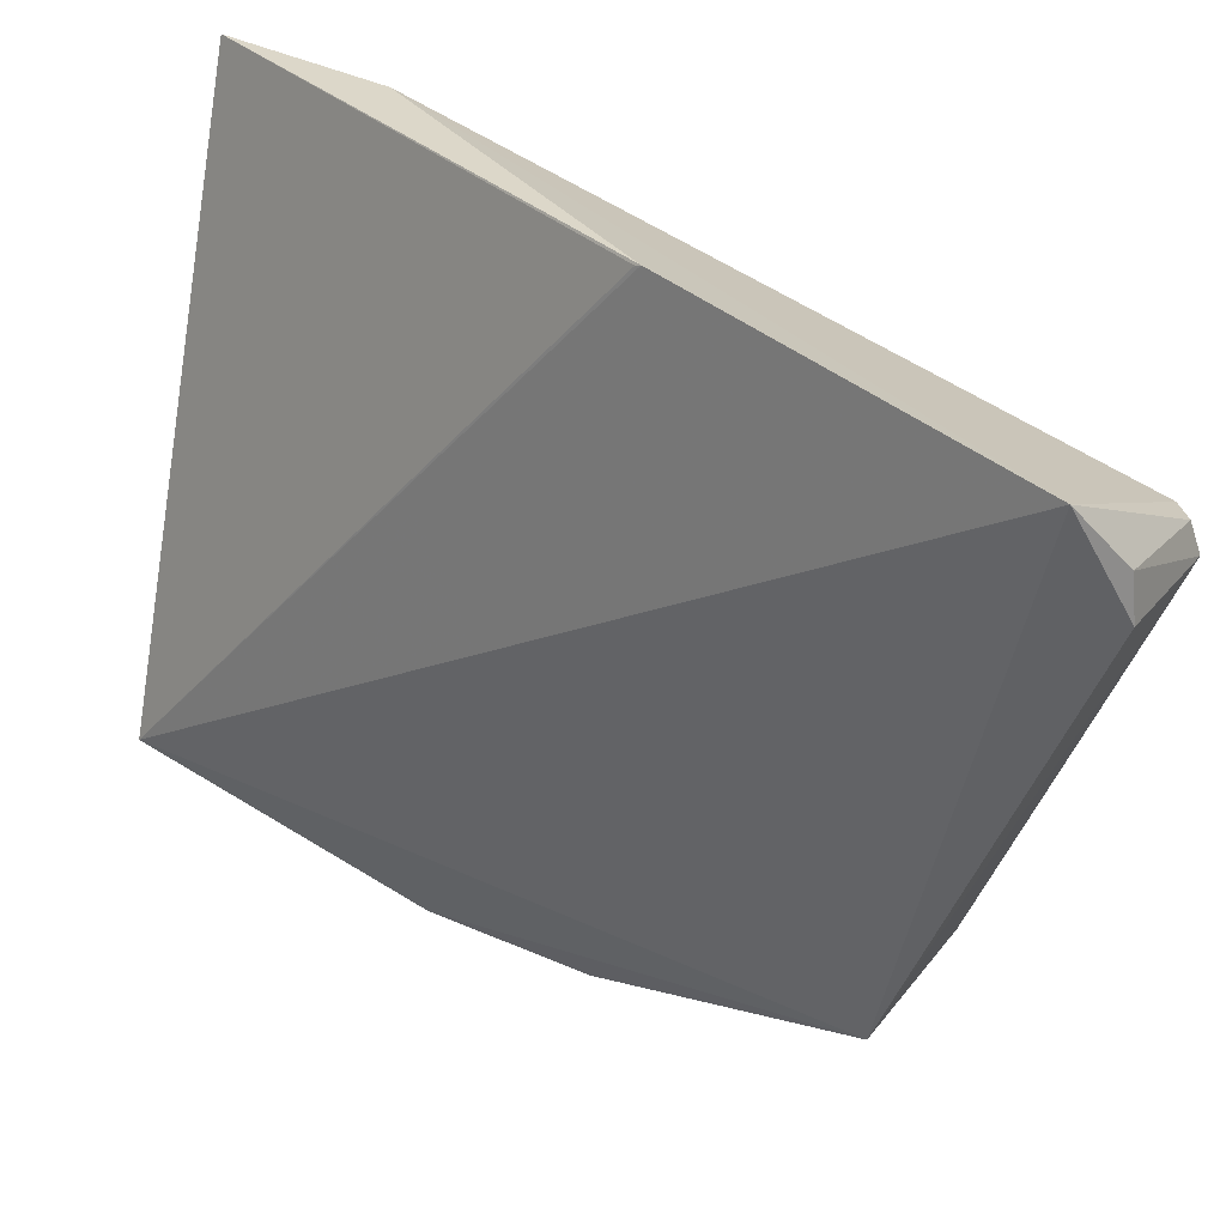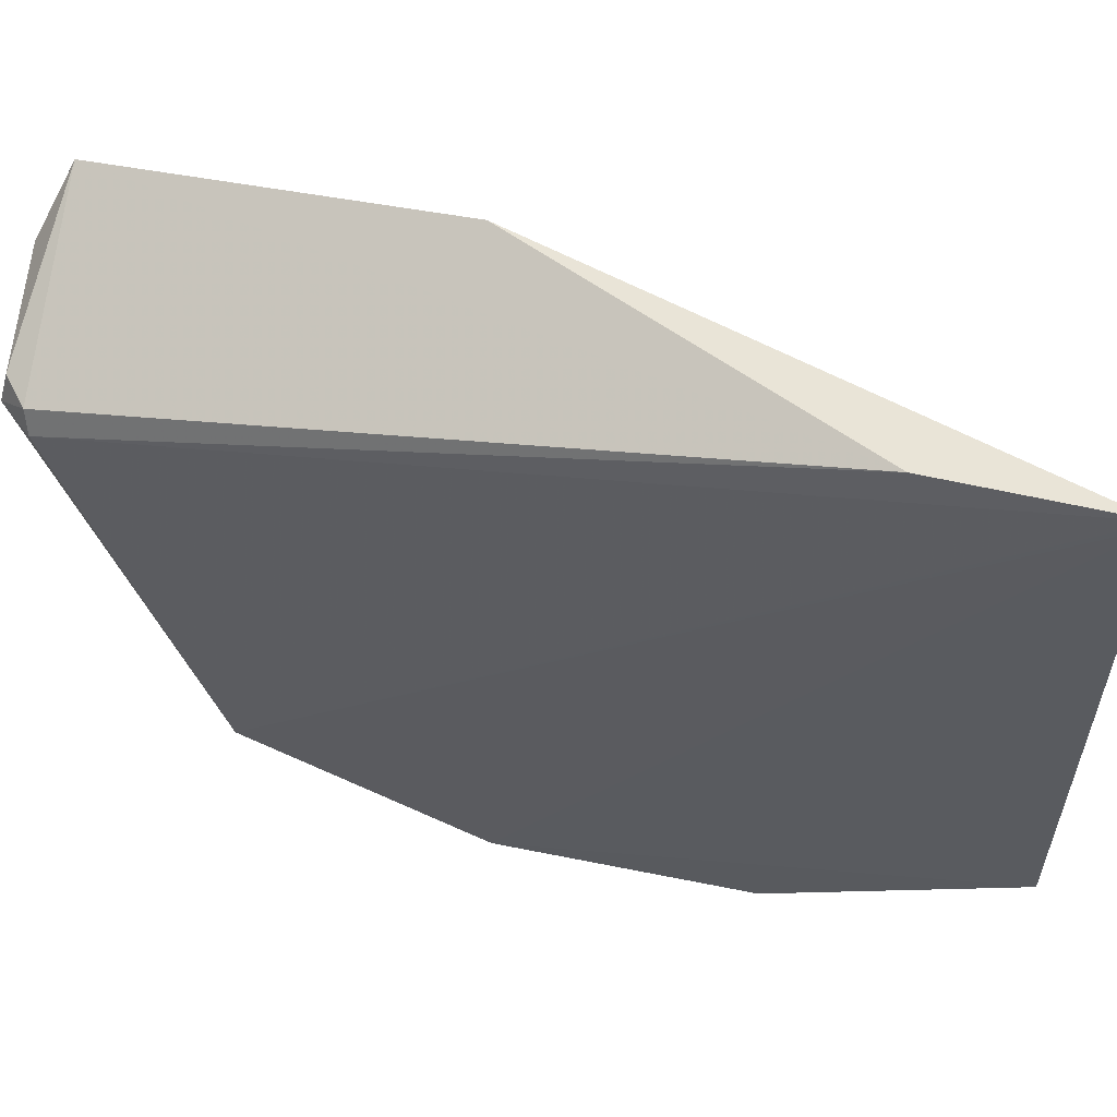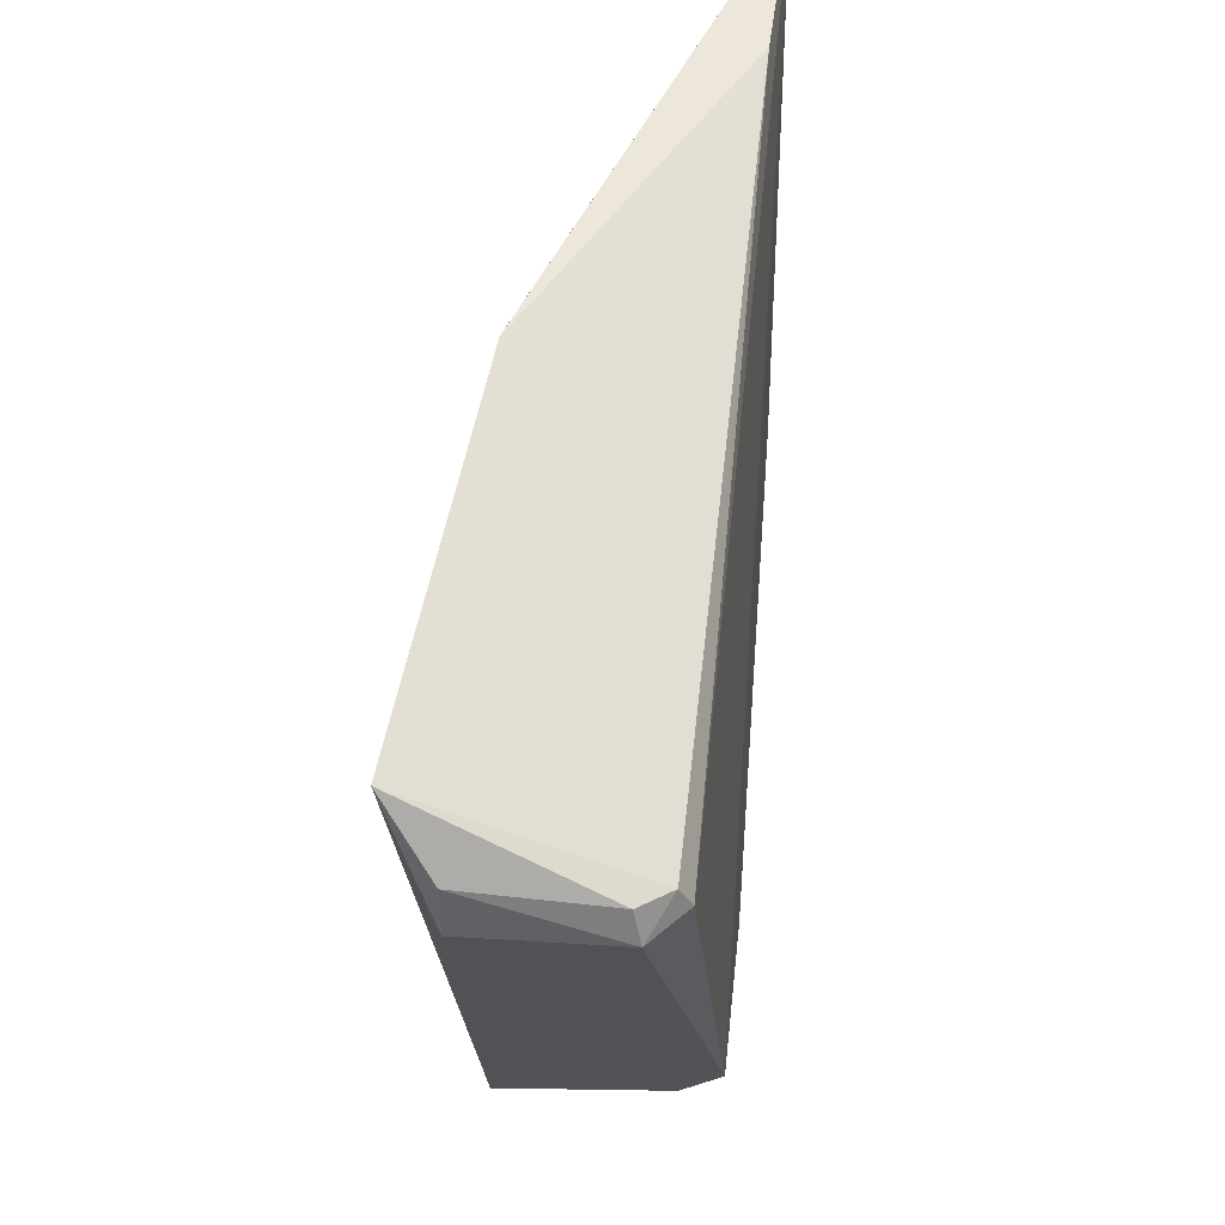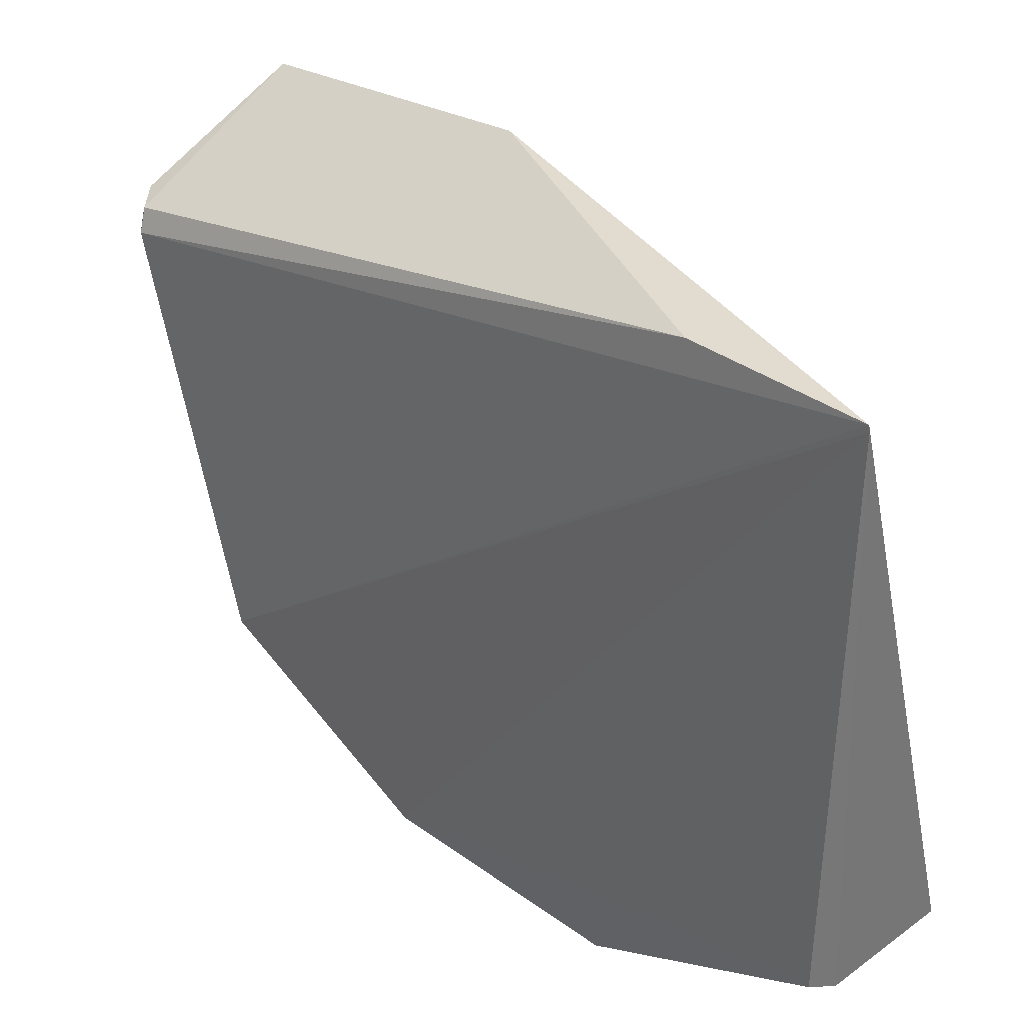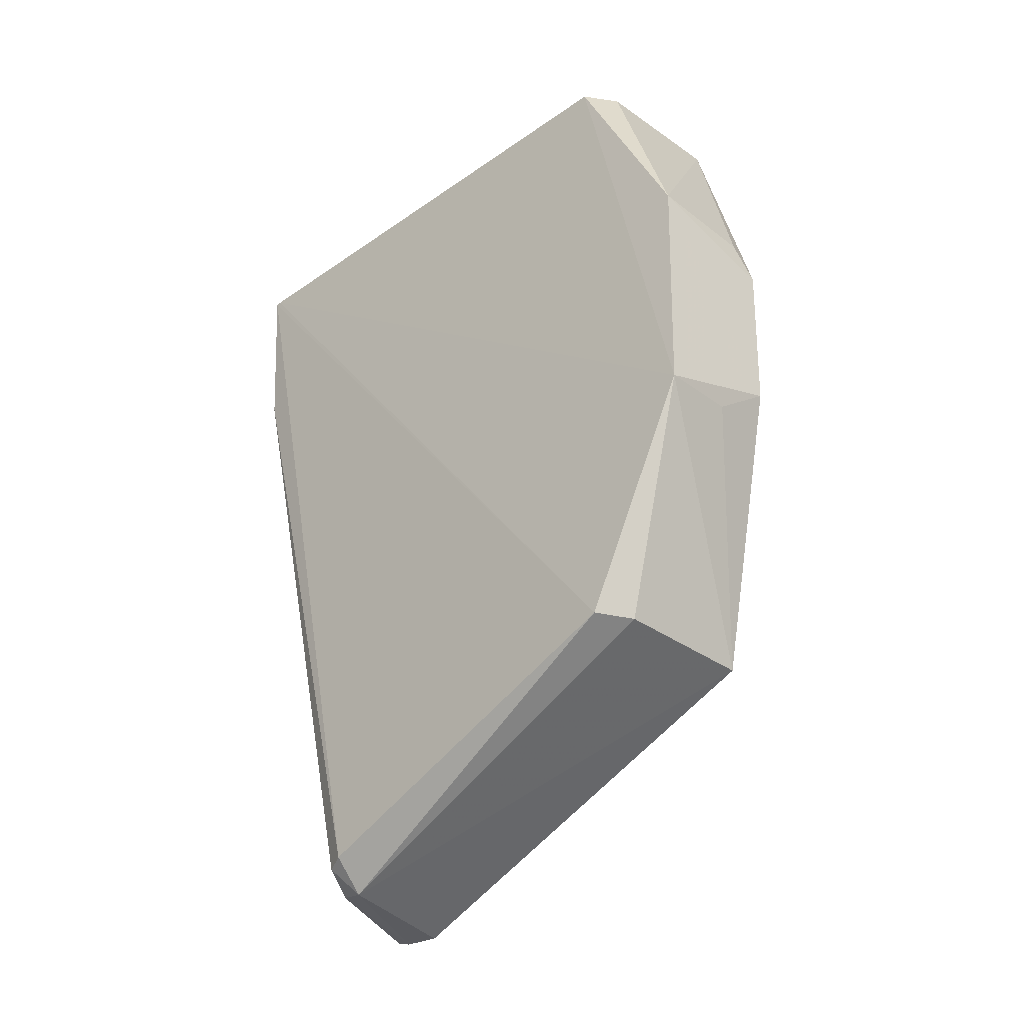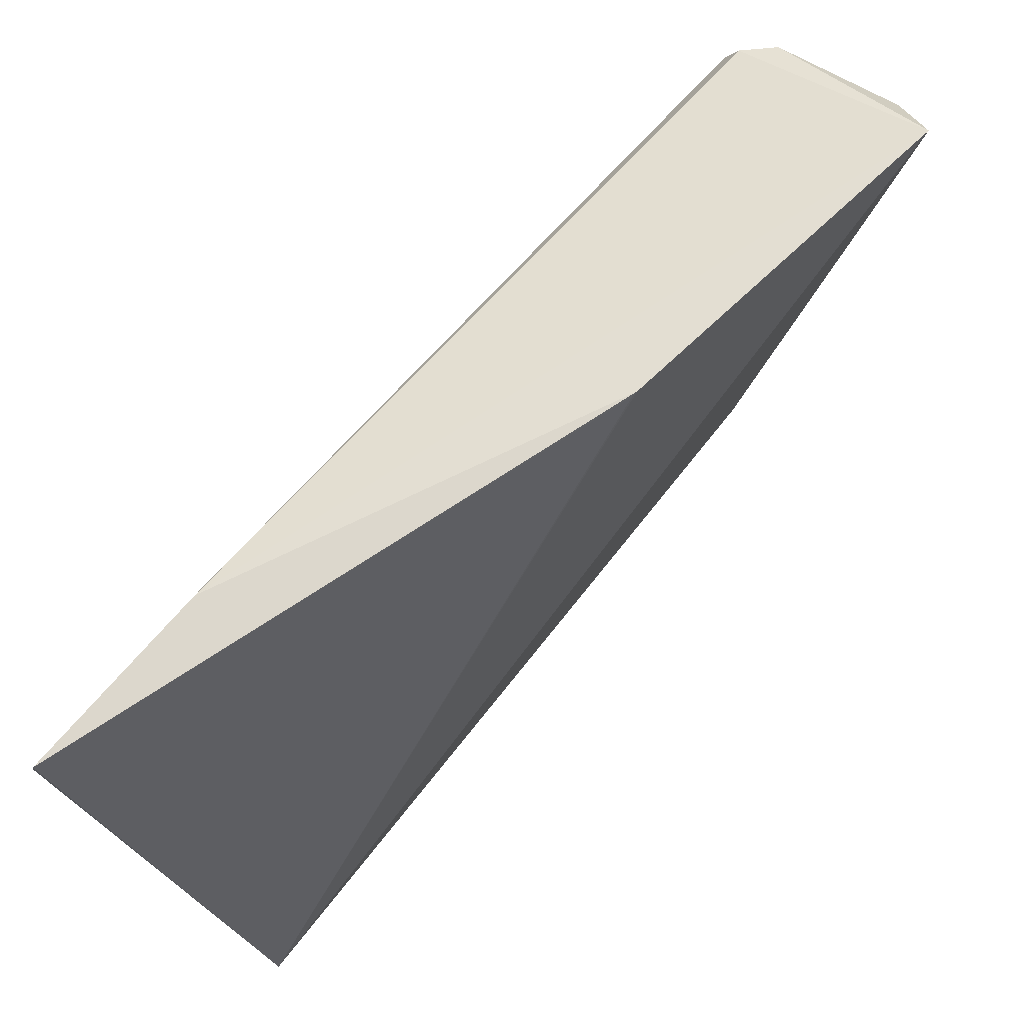
<metadata>
{"format":"obj","ext":"obj","renderer":"f3d","projection":"perspective","resolution":1024,"background":"white","views":[{"elev":31.5,"azim":-55.9,"up":"+Z"},{"elev":56.5,"azim":102.3,"up":"+Z"},{"elev":46.6,"azim":4.9,"up":"+Z"},{"elev":34.6,"azim":134.0,"up":"+Z"},{"elev":-34.6,"azim":132.8,"up":"+Y"},{"elev":75.5,"azim":-141.2,"up":"+Z"}]}
</metadata>
<code>
v 0.01488 -0.02298 0.02009
v 0.01446 -0.0474 0.01526
v 0.01503 -0.02979 0.0009832
v 0.01117 -0.03092 0.0007094
v 0.008861 -0.04766 0.01832
v 0.01409 -0.04359 0.003772
v 0.01001 -0.02296 0.003323
v 0.01508 -0.04356 0.004402
v 0.01467 -0.02803 0.01997
v 0.01512 -0.0369 0.001097
v 0.009998 -0.04365 0.003457
v 0.01501 -0.02303 0.004243
v 0.01184 -0.02986 0.0008692
v 0.01 -0.03778 0.01997
v 0.0136 -0.04836 0.0152
v 0.01416 -0.04752 0.01588
v 0.01125 -0.03562 0.0007738
v 0.01489 -0.02295 0.01993
v 0.01402 -0.02293 0.003633
v 0.01003 -0.03761 0.01991
v 0.01008 -0.04862 0.01548
v 0.01341 -0.04816 0.01602
v 0.01288 -0.03679 0.001079
v 0.01005 -0.04849 0.01665
f 8 1 2
f 9 2 1
f 10 8 6
f 11 10 6
f 11 7 4
f 11 5 7
f 12 10 3
f 13 7 3
f 13 3 4
f 13 4 7
f 14 7 5
f 14 9 1
f 14 5 9
f 15 8 2
f 15 6 8
f 15 11 6
f 16 9 5
f 16 2 9
f 16 15 2
f 17 4 3
f 17 3 10
f 17 11 4
f 18 1 8
f 18 8 10
f 18 10 12
f 18 7 1
f 19 12 3
f 19 3 7
f 19 18 12
f 19 7 18
f 20 14 1
f 20 1 7
f 20 7 14
f 21 5 11
f 21 11 15
f 22 16 5
f 22 15 16
f 23 17 10
f 23 10 11
f 23 11 17
f 24 21 15
f 24 15 22
f 24 22 5
f 24 5 21

</code>
